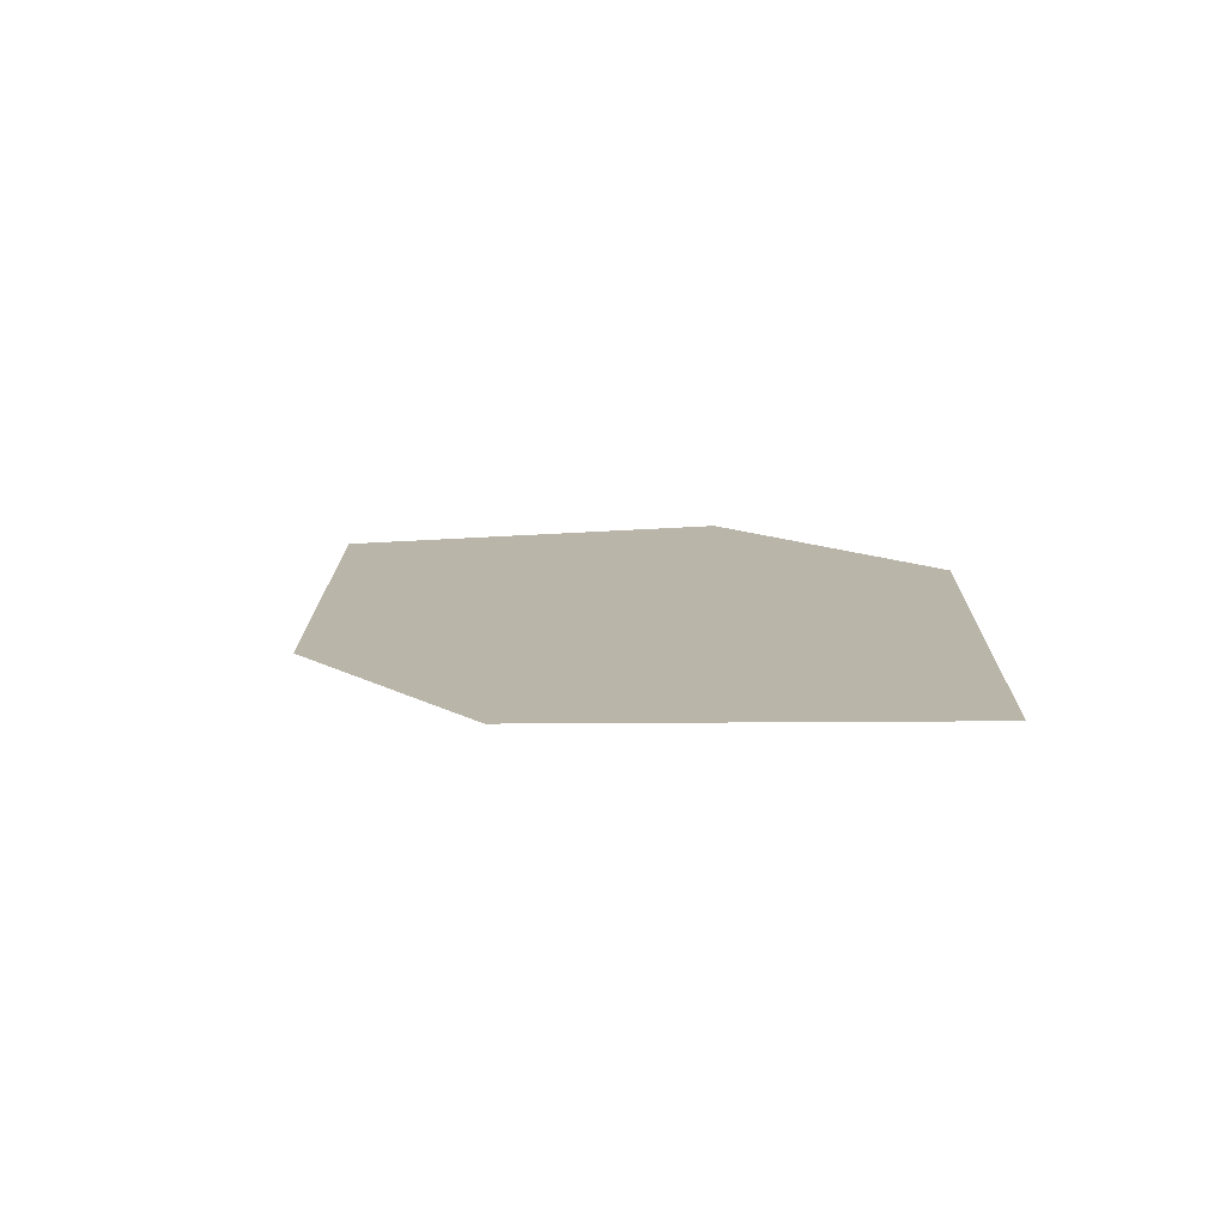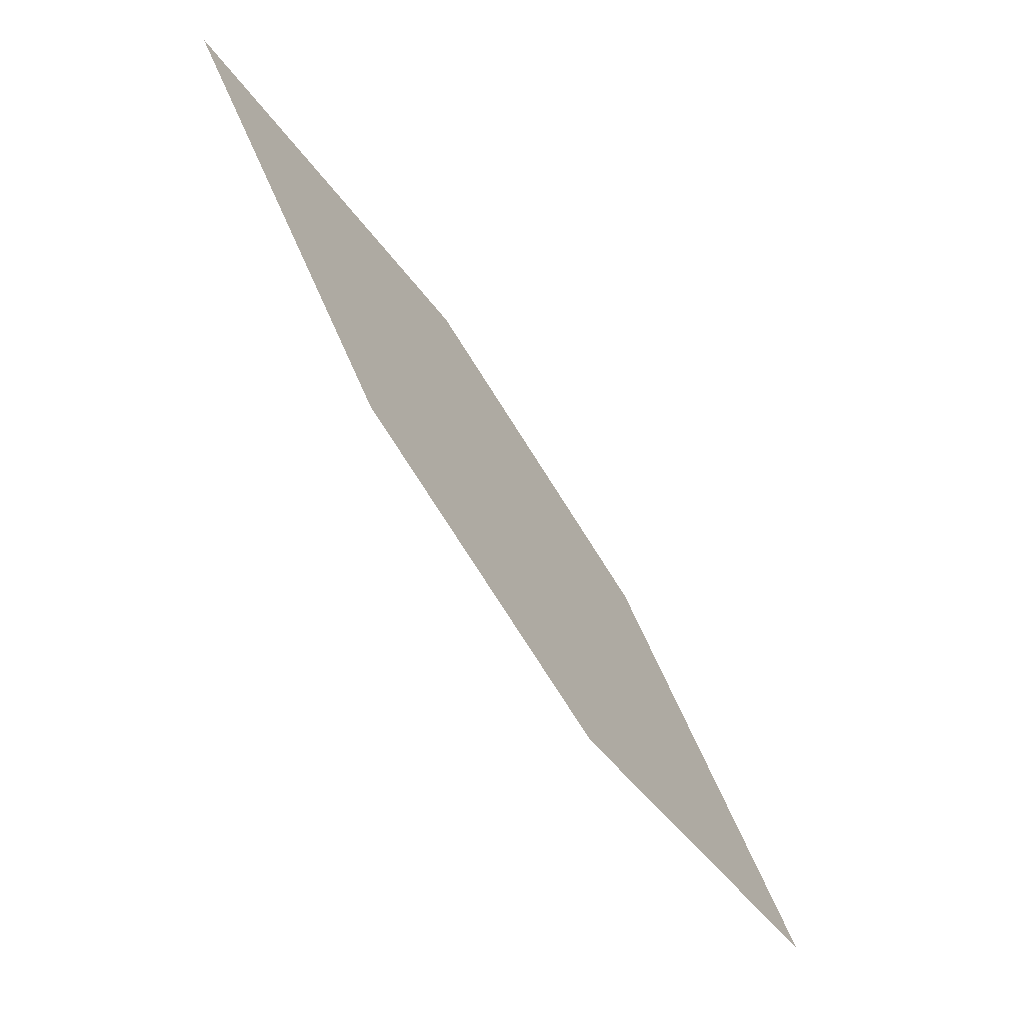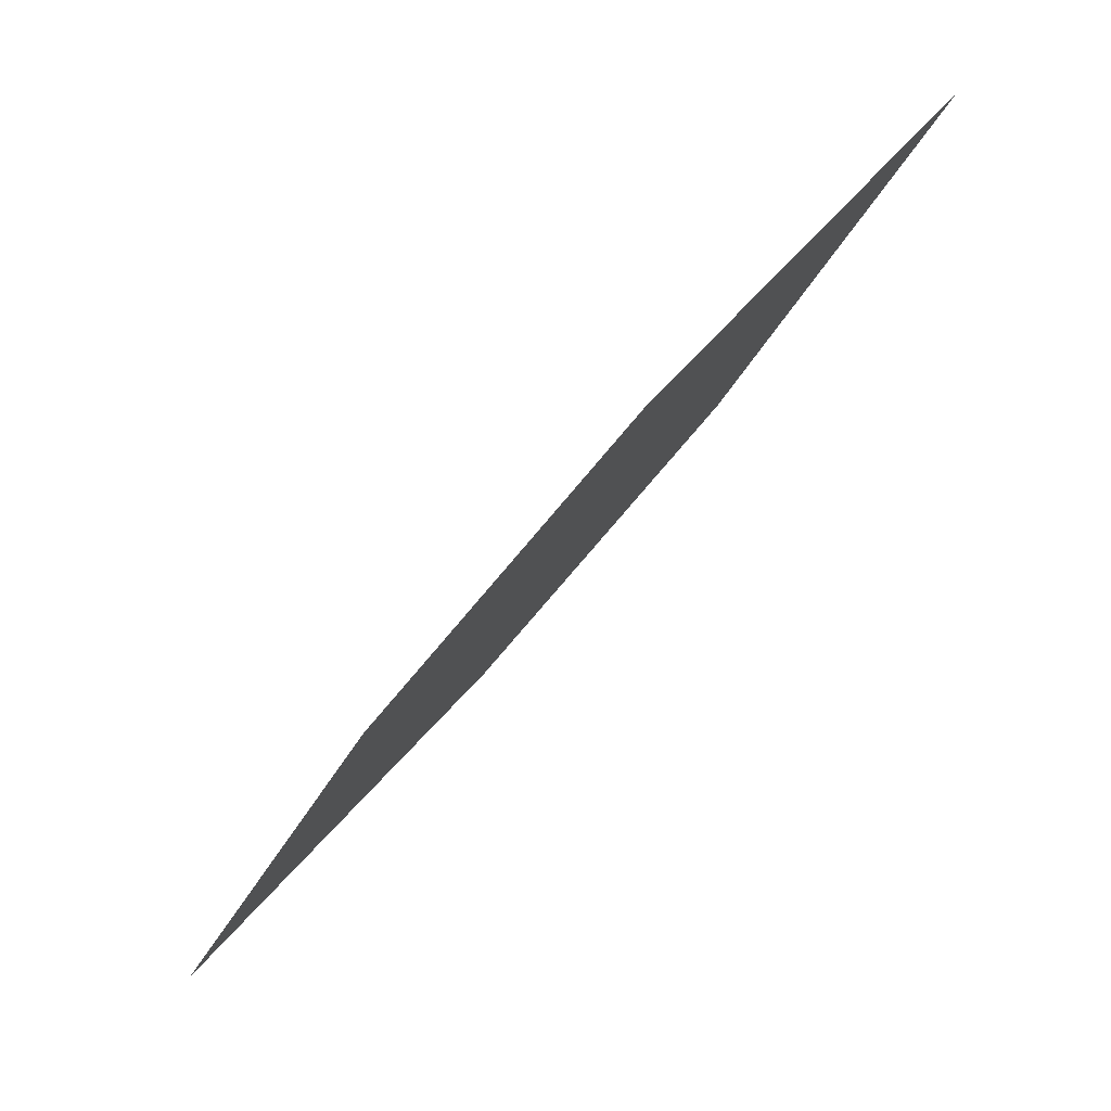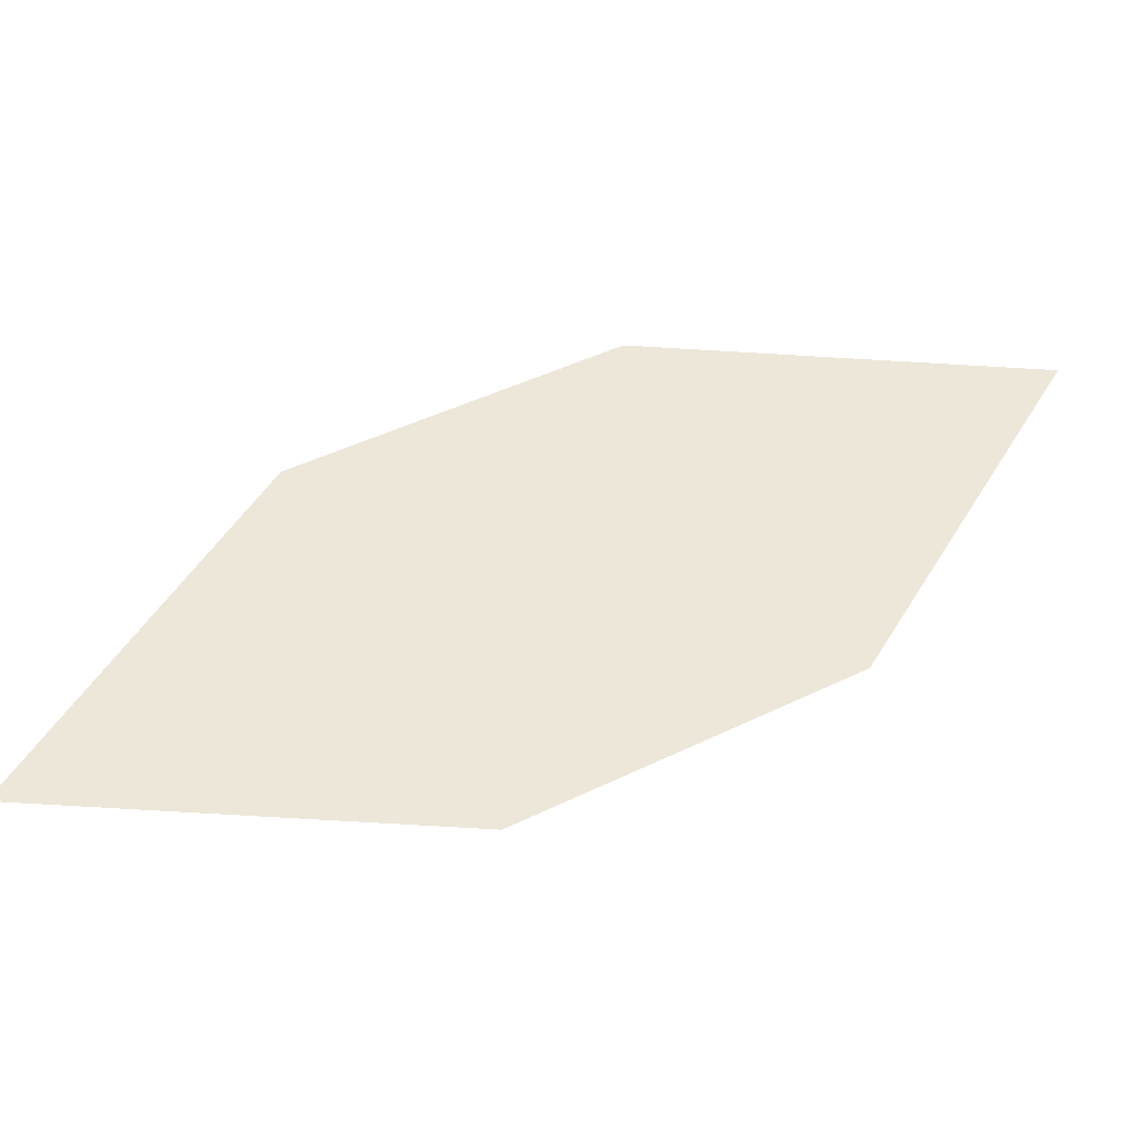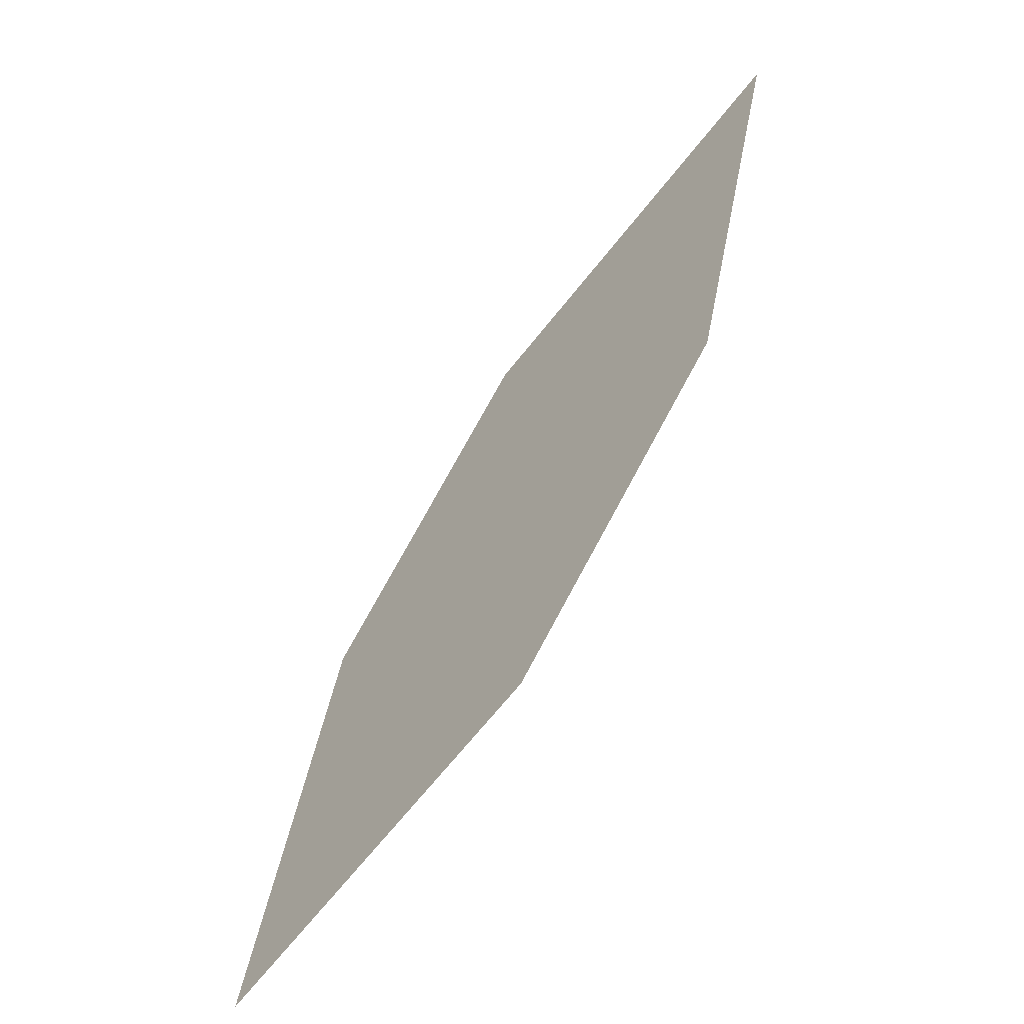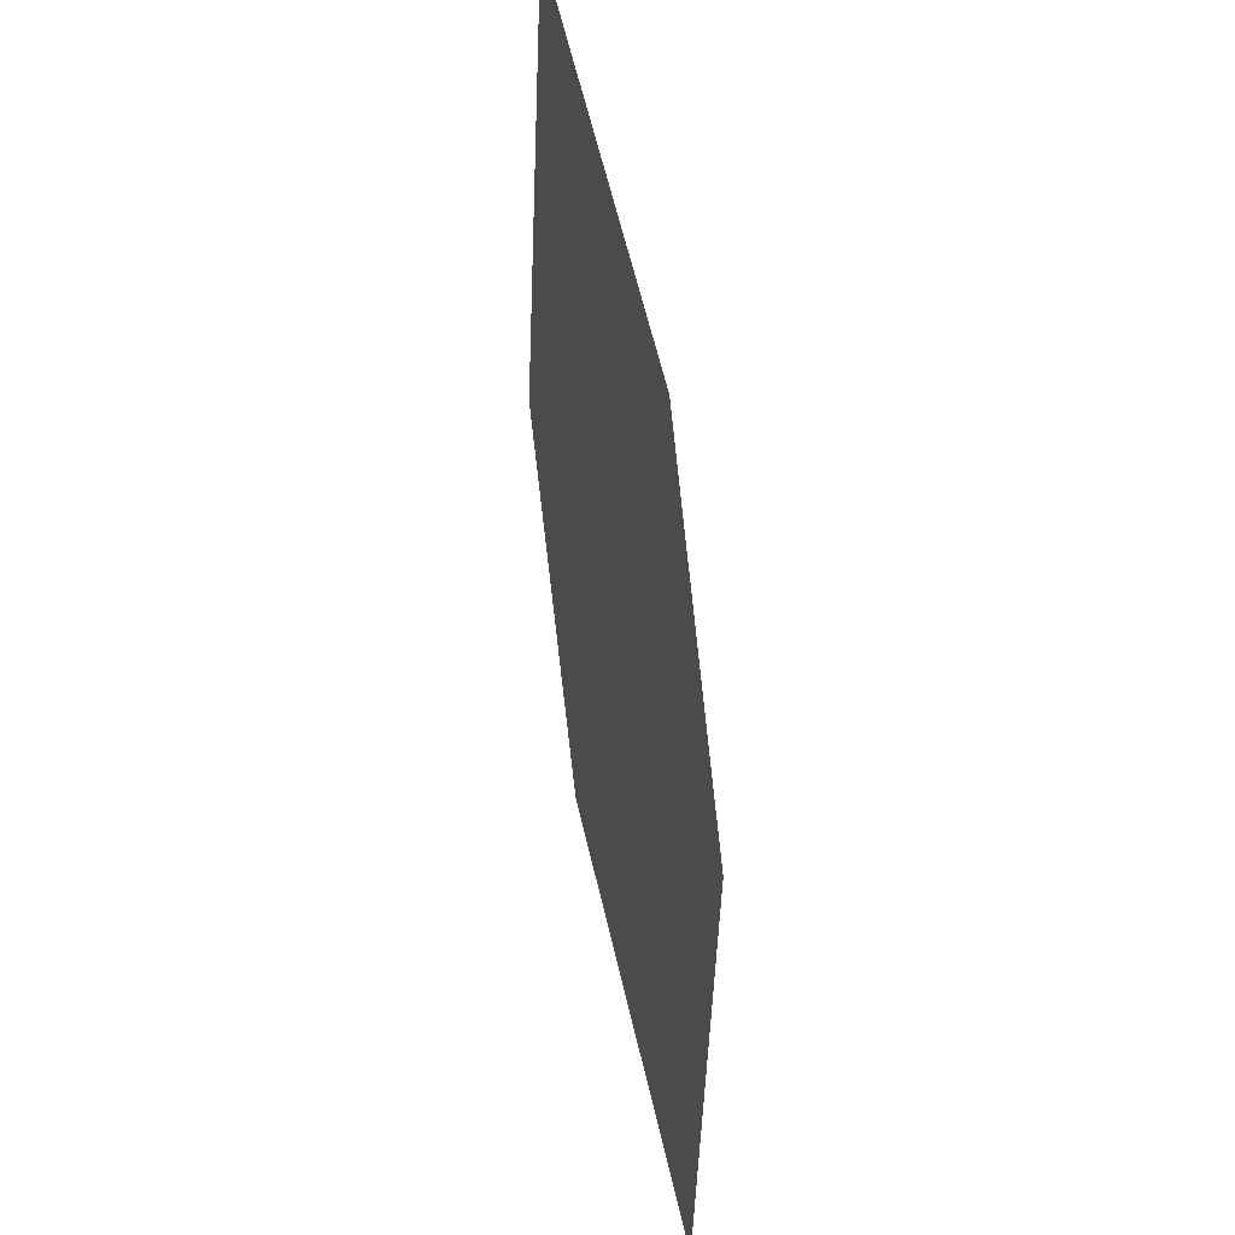
<metadata>
{"format":"obj","ext":"obj","renderer":"f3d","projection":"perspective","resolution":1024,"background":"white","views":[{"elev":-23.6,"azim":88.7,"up":"+Z"},{"elev":-44.4,"azim":159.8,"up":"+Y"},{"elev":64.9,"azim":-10.9,"up":"+Y"},{"elev":-49.4,"azim":35.2,"up":"+Y"},{"elev":-72.6,"azim":89.1,"up":"+Y"},{"elev":67.1,"azim":-65.6,"up":"+Y"}]}
</metadata>
<code>
o leaves.164
v 0.1429 0.04706 1.145
v 0.1807 0.04566 1.116
v 0.2349 0.1064 1.088
v 0.1664 0.08801 1.137
v 0.1971 0.1078 1.118
v 0.2113 0.06544 1.097
f 1 2 6 3
f 1 3 5 4

</code>
